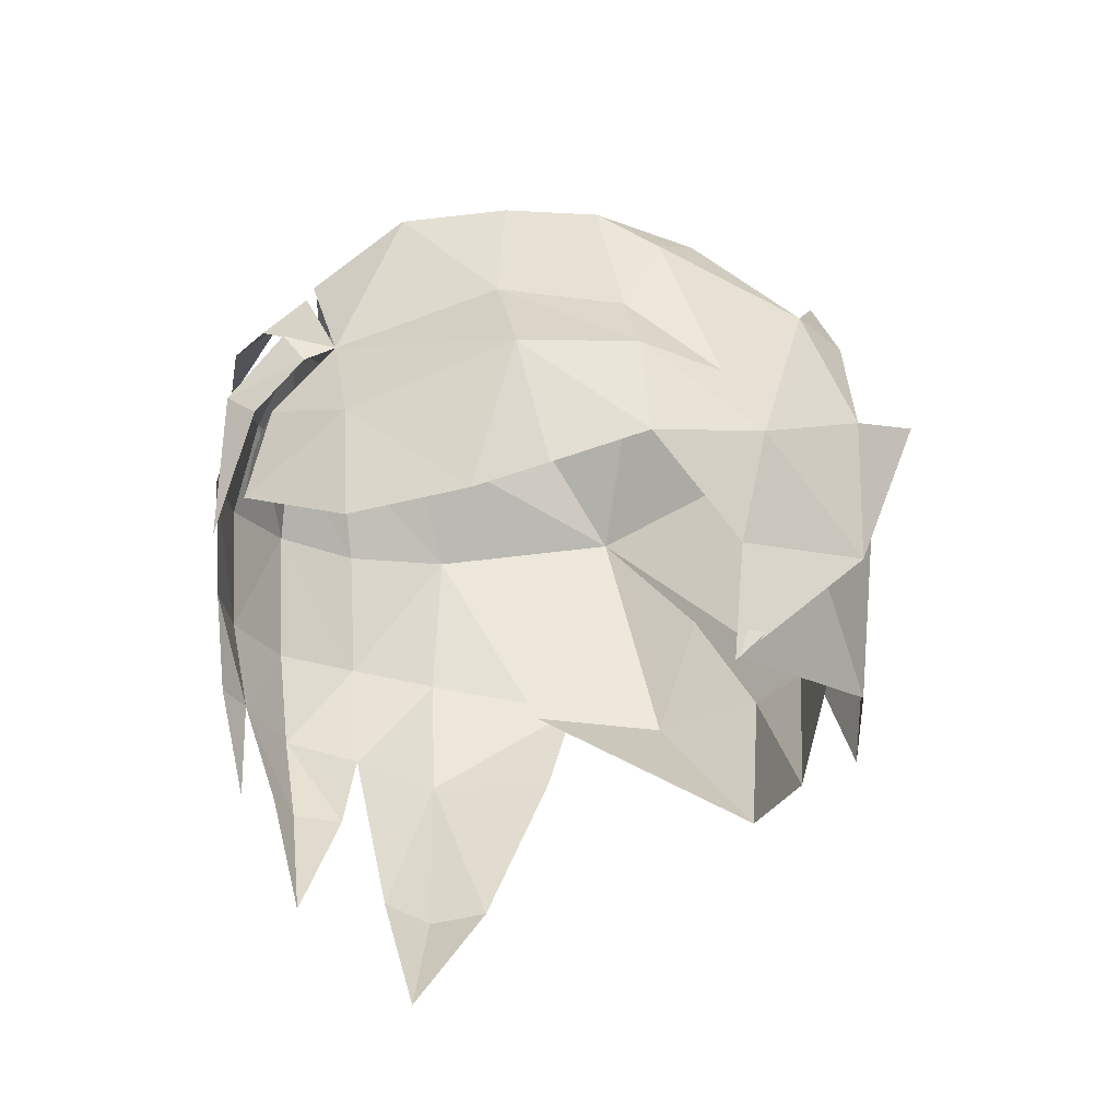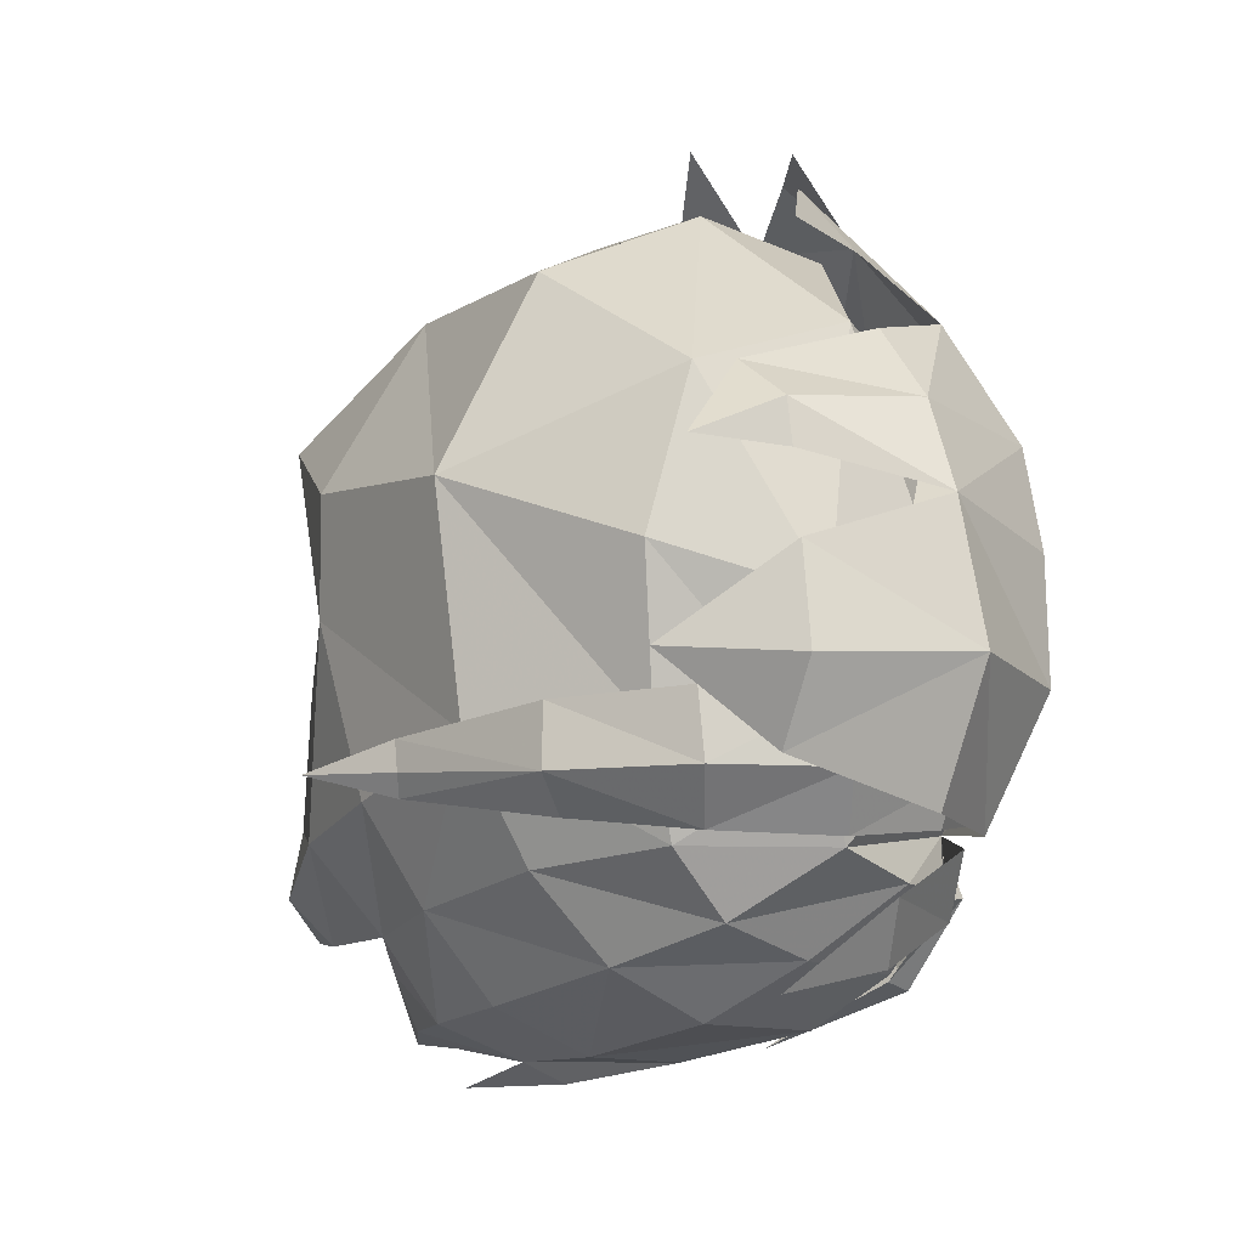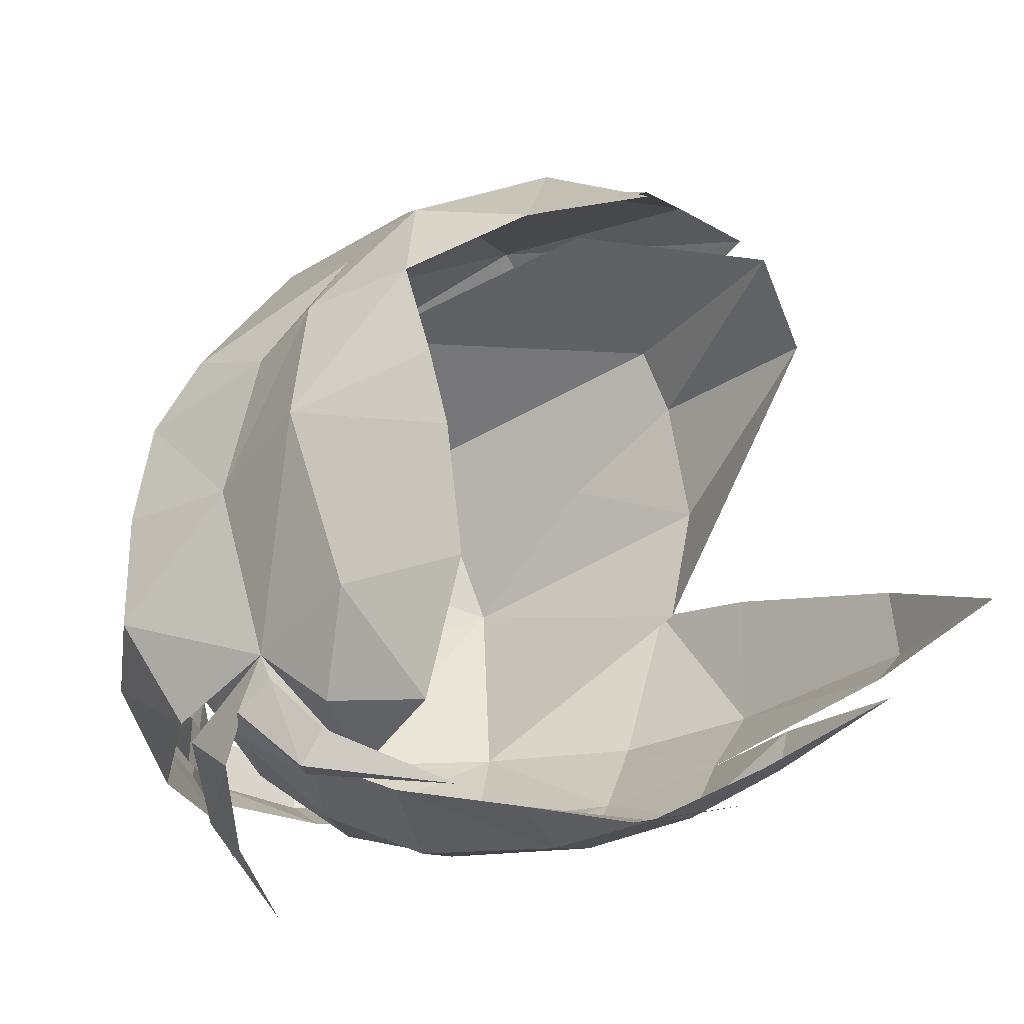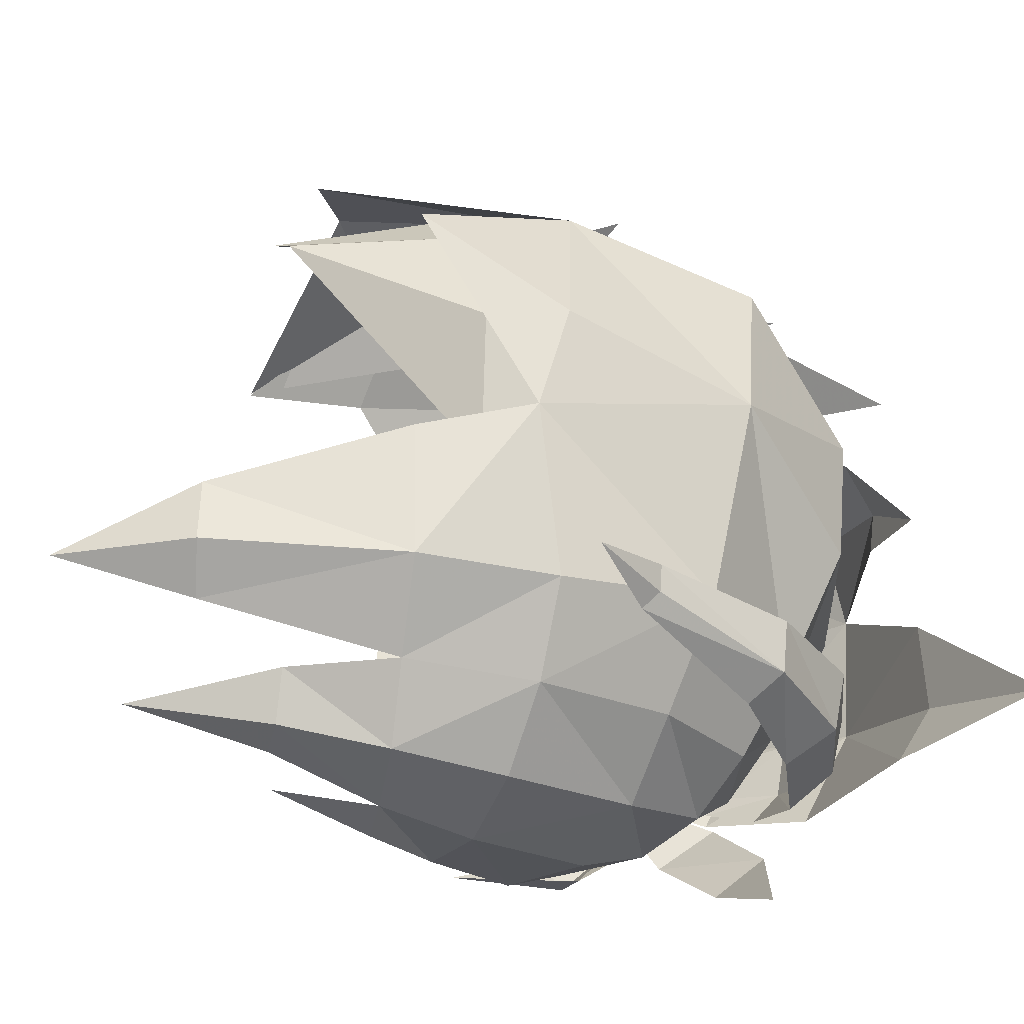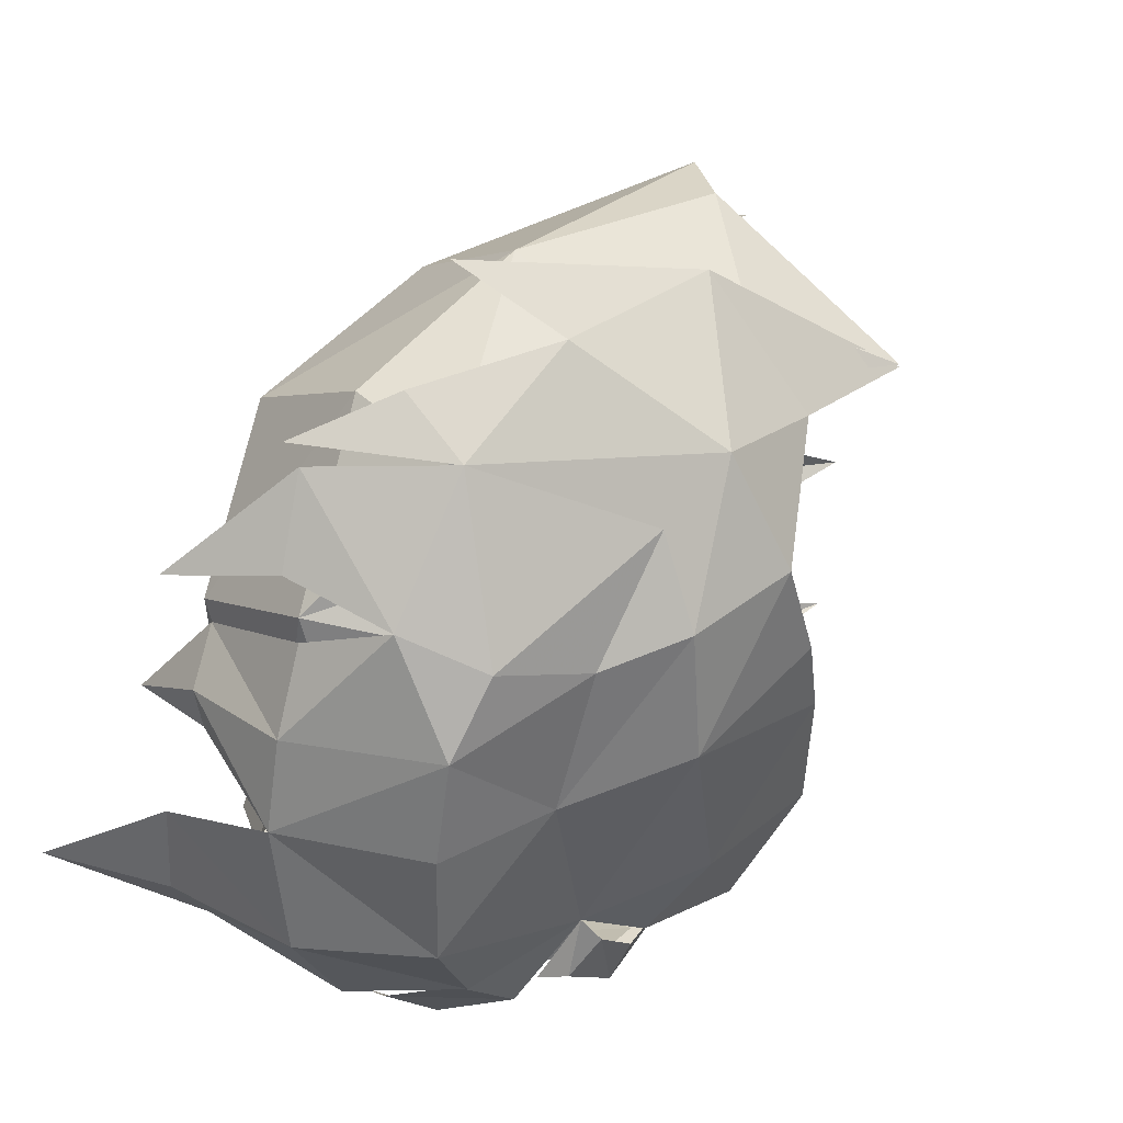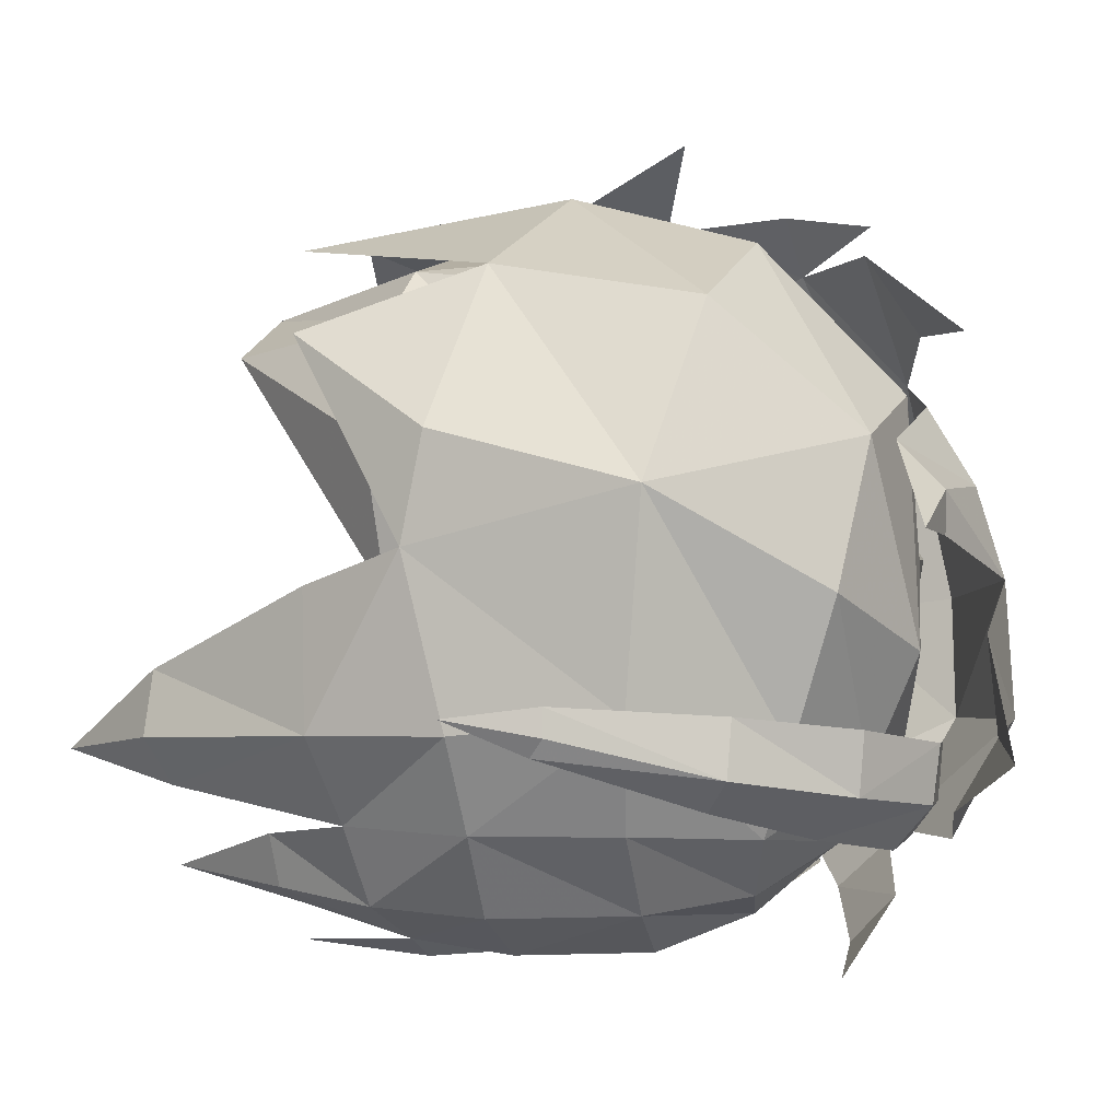
<metadata>
{"format":"obj","ext":"obj","renderer":"f3d","projection":"perspective","resolution":1024,"background":"white","views":[{"elev":-32.3,"azim":99.5,"up":"+Z"},{"elev":-22.5,"azim":-25.9,"up":"+Y"},{"elev":-27.2,"azim":118.5,"up":"+Y"},{"elev":-29.2,"azim":-106.8,"up":"+Y"},{"elev":39.2,"azim":48.7,"up":"+Y"},{"elev":-9.9,"azim":-68.6,"up":"+Y"}]}
</metadata>
<code>
g common_hair_male_2026
v -4.314 0.4206 82.84
v -3.788 0.09825 81.21
v -3.766 -1.873 81.26
v -3.858 -1.97 83.28
v -2.789 -2.969 81.36
v -3.018 -3.178 83.24
v -3.582 -1.813 85.61
v -2.569 -3.203 85.25
v -1.533 -3.211 86.77
v -2.017 -2.106 87.3
v -0.1628 -2.233 87.8
v 0.3878 -3.103 87.27
v -2.996 -1.695 78.44
v -2.402 -2.299 78.58
v -2.856 -0.7496 78.49
v -2.064 -3.995 81.43
v -2.04 -4.183 83.08
v -0.6603 -3.875 86.36
v -1.474 -4.152 85.06
v -0.9629 -4.375 81.54
v -0.7258 -4.615 82.96
v -0.1222 -4.577 84.77
v 0.6093 -4.039 85.96
v 1.551 -3.192 86.68
v -2.035 -2.97 79.88
v -1.703 -3.68 79.89
v -1.14 -3.845 79.91
v 1.05 -1.749 88.52
v -0.4448 -1.928 88.85
v -0.3177 -2.727 88.7
v 1.133 -2.536 88.42
v -1.958 -1.89 88.24
v -1.813 -2.735 88.12
v -3.142 -1.793 86.86
v -3.125 -2.594 86.79
v -4.009 -1.665 84.68
v -3.966 -2.061 84.66
v -0.04971 -3.283 88.09
v 1.178 -3.01 88.01
v -1.473 -3.226 87.45
v -2.713 -2.95 86.39
v -3.84 -2.291 84.44
v 1.825 -2.412 87.71
v 1.808 -1.797 87.81
v 1.861 -2.702 87.48
v -1.765 5.284 80.12
v -3.363 4.318 83.64
v -1.07 5.824 83.94
v -0.7611 5.488 80.69
v 0.4291 5.389 83.8
v 1.528 4.634 83.82
v 1.568 4.484 82.41
v 1.036 5.087 81.84
v 2.102 -3.838 85.25
v 2.362 -3.025 86.1
v 1.631 -4.308 84.18
v 0.6203 -4.475 82.73
v -0.3757 -4.593 81.55
v 0.4849 1.639 89.2
v 0.2441 2.738 88.6
v -1.631 1.9 88.65
v -1.333 1.26 89.22
v 0.6055 0.3545 89.54
v -1.243 0.6666 89.17
v -1.483 -0.6762 89.74
v -1.447 -2.004 89.83
v 0.9192 -1.488 89.55
v -1.506 -2.934 89.25
v 0.7545 -3.092 88.69
v 2.559 -3.103 86.21
v 2.186 -3.248 86.45
v 1.99 -3.975 85.4
v 2.347 -4.004 85.26
v 2.608 -2.72 85.66
v 2.38 -3.533 84.9
v -1.236 4.45 79.53
v -2.538 3.588 79.58
v -3.474 3.659 82.24
v -2.885 4.456 82.38
v -3.142 3.655 86.6
v -3.474 3.659 82.24
v -4.009 1.961 82.16
v -4.168 1.048 86.06
v 2.48 -2.26 85.92
v -1.873 -1.67 76.63
v -0.8875 -3.283 77.89
v 0.09484 5.567 86.69
v 1.121 4.985 86.63
v 0.8155 5.77 84.7
v -0.5424 5.115 88.08
v 2.2 3.984 81.8
v 0.7374 5.684 82.25
v 2.521 4.426 83.51
v -0.5222 6.591 85.43
v 2.046 3.791 79.93
v 2.113 -2.289 87.03
v -4.73 -1.857 83.56
v -4.506 1.908 83.24
v -4.168 1.048 86.06
v -3.142 3.655 86.6
v -2.085 1.892 88.44
v -2.501 -0.2042 88.07
v -0.4971 -0.7157 88.62
v -4.087 3.427 81.17
v 0.7826 0.7273 88.32
v -0.01329 2.861 88.4
v -1.005 4.923 86.61
v 2.08 0.9655 88.06
v 1.869 2.688 87.03
v 1.96 3.965 85.44
v 0.7188 4.735 86.51
v 2.068 3.852 79.95
v 1.211 -1.936 87.89
v 2.29 -1.247 87.56
v -1.06 -4.364 79.99
v -0.4076 4.756 87.95
v 1.447 3.331 88.04
v 2.554 3.832 84.67
v 2.436 2.904 87.33
v 2.781 2.385 85.97
v -0.006573 3.651 88.6
v -1.339 3.334 89.52
v 2.474 1.92 88.08
v 2.714 0.3845 86.57
v 2.507 0.4451 88.35
v -2.574 0.5339 89.24
v 2.478 -1.259 88.38
v 2.48 -2.26 85.92
v -3.662 -2.579 90.52
v 2.036 -2.818 87.55
v 2.48 -2.26 85.92
v 1.755 -3.007 87.55
v 2.027 -3.617 86.74
v 0.6565 -3.827 87.92
v -0.6069 -4.97 87.51
v 0.9103 -4.43 87.21
v 1.486 -4.337 83.28
v 2.48 -2.26 85.92
v 2.48 -2.26 85.92
v 2.519 -3.205 84.77
v 3.166 -1.845 84.19
v 3.078 -1.778 82.35
v 3.29 0.146 82.47
v 3.55 0.8442 84.89
v 2.714 0.3845 86.57
v 2.781 2.385 85.97
v 3.304 2.674 84.81
v 2.2 3.984 81.8
v 2.521 4.426 83.51
v 3.333 2.828 83.16
v 3.376 1.336 82.72
v 1.442 -3.795 84.84
v 2.566 -3.519 83.17
v 2.554 3.832 84.67
v -3.142 3.655 86.6
v -1.005 4.923 86.61
v -0.5864 5.388 82.39
v -4.168 1.048 86.06
v -2.538 3.588 79.58
v -3.449 -0.0514 82.27
v -3.582 -1.813 85.61
f 1 2 3
f 3 4 1
f 4 3 5
f 5 6 4
f 7 4 6
f 6 8 7
f 7 8 9
f 9 10 7
f 11 10 9
f 9 12 11
f 3 13 14
f 14 5 3
f 15 13 3
f 3 2 15
f 6 5 16
f 16 17 6
f 18 9 8
f 8 19 18
f 19 8 6
f 6 17 19
f 17 16 20
f 20 21 17
f 19 17 21
f 21 22 19
f 19 22 23
f 23 18 19
f 18 23 24
f 24 12 18
f 16 5 25
f 25 26 16
f 20 16 26
f 26 27 20
f 28 29 30
f 30 31 28
f 29 32 33
f 33 30 29
f 33 32 34
f 34 35 33
f 35 34 36
f 36 37 35
f 31 30 38
f 38 39 31
f 30 33 40
f 40 38 30
f 40 33 35
f 35 41 40
f 35 37 42
f 42 41 35
f 28 31 43
f 43 44 28
f 31 39 45
f 45 43 31
f 46 47 48
f 48 49 46
f 50 51 52
f 52 53 50
f 48 50 53
f 53 49 48
f 54 55 24
f 24 23 54
f 56 54 23
f 23 22 56
f 56 22 21
f 21 57 56
f 57 21 20
f 20 58 57
f 59 60 61
f 61 62 59
f 63 59 62
f 62 64 63
f 65 66 67
f 67 63 65
f 68 69 67
f 67 66 68
f 70 71 72
f 72 73 70
f 74 70 73
f 73 75 74
f 76 77 78
f 78 79 76
f 80 81 82
f 82 83 80
f 12 24 84
f 13 85 14
f 15 85 13
f 26 25 86
f 27 26 86
f 12 9 18
f 87 88 89
f 87 90 88
f 91 92 93
f 92 94 89
f 95 92 91
f 96 44 43
f 96 43 45
f 37 36 97
f 42 37 97
f 98 99 47
f 100 99 101
f 102 103 101
f 47 104 98
f 105 106 103
f 47 100 48
f 100 101 107
f 106 101 103
f 108 109 105
f 109 110 106
f 110 51 111
f 48 107 111
f 53 52 112
f 49 53 112
f 98 1 99
f 99 7 10
f 10 11 102
f 103 11 113
f 1 98 104
f 105 113 114
f 103 113 105
f 48 100 107
f 48 111 50
f 111 51 50
f 105 114 108
f 113 84 114
f 102 11 103
f 99 10 102
f 101 99 102
f 107 101 106
f 107 106 111
f 106 110 111
f 105 109 106
f 84 24 55
f 20 115 58
f 88 116 117
f 118 119 120
f 121 116 122
f 60 59 117
f 120 123 124
f 123 63 125
f 64 62 126
f 126 62 61
f 124 127 128
f 66 129 68
f 63 127 125
f 127 67 130
f 129 66 65
f 131 132 133
f 132 134 133
f 134 135 136
f 137 73 72
f 138 70 74
f 88 93 89
f 138 71 70
f 137 75 73
f 139 140 141
f 142 143 141
f 139 144 145
f 146 145 147
f 148 149 150
f 144 143 151
f 139 152 140
f 150 144 151
f 142 141 153
f 140 153 141
f 150 147 144
f 147 149 154
f 154 146 147
f 1 4 7
f 113 12 84
f 113 11 12
f 1 7 99
f 79 155 156
f 79 157 76
f 79 158 155
f 79 156 157
f 158 79 78
f 81 159 82
f 82 160 83
f 160 82 159
f 160 161 83
f 123 125 124
f 119 117 123
f 124 125 127
f 127 130 128
f 88 118 93
f 92 89 93
f 123 120 119
f 118 88 119
f 59 123 117
f 88 117 119
f 116 121 117
f 63 67 127
f 123 59 63
f 67 69 130
f 99 100 47
f 134 136 133
f 153 140 152
f 147 150 149
f 139 141 144
f 145 144 147
f 144 141 143

</code>
